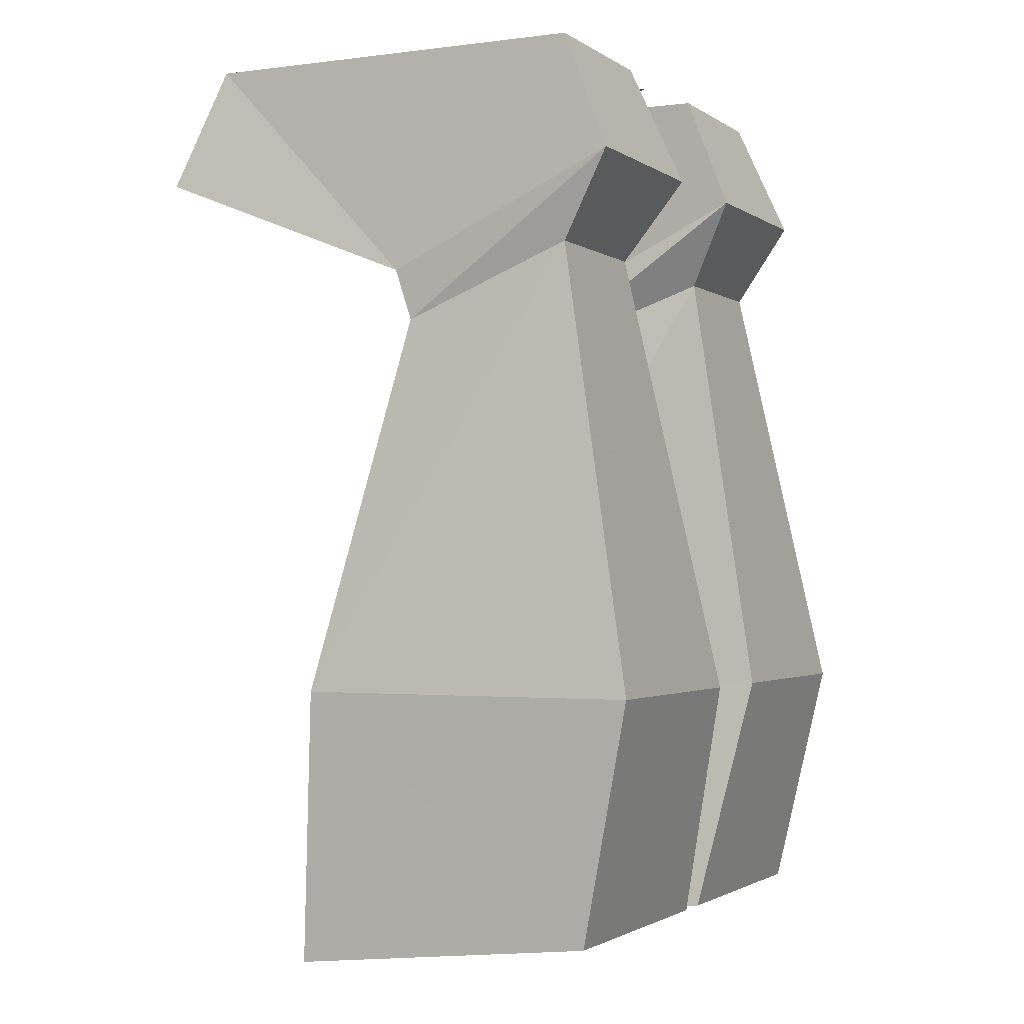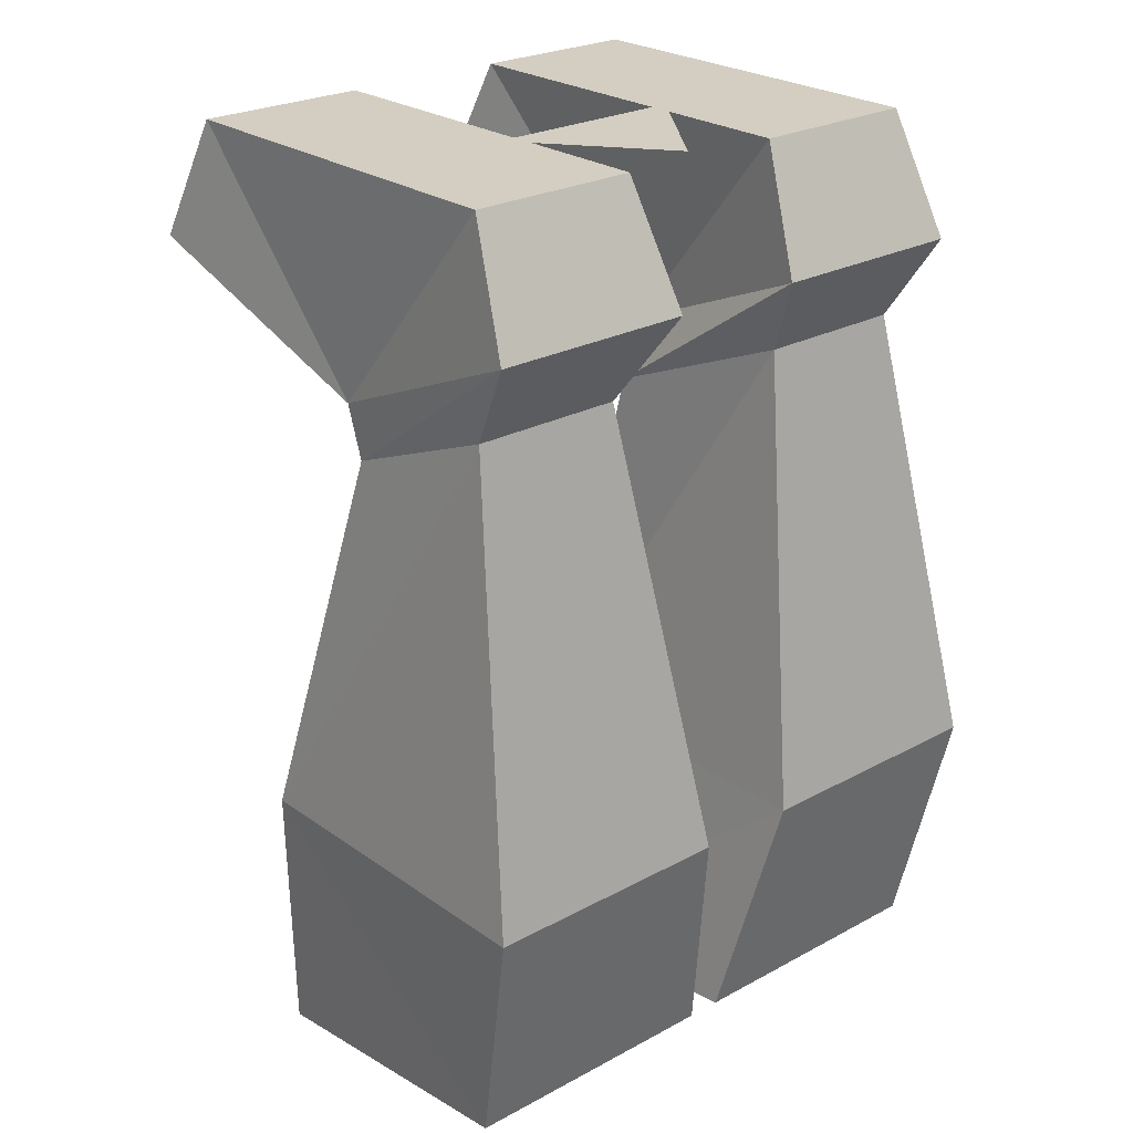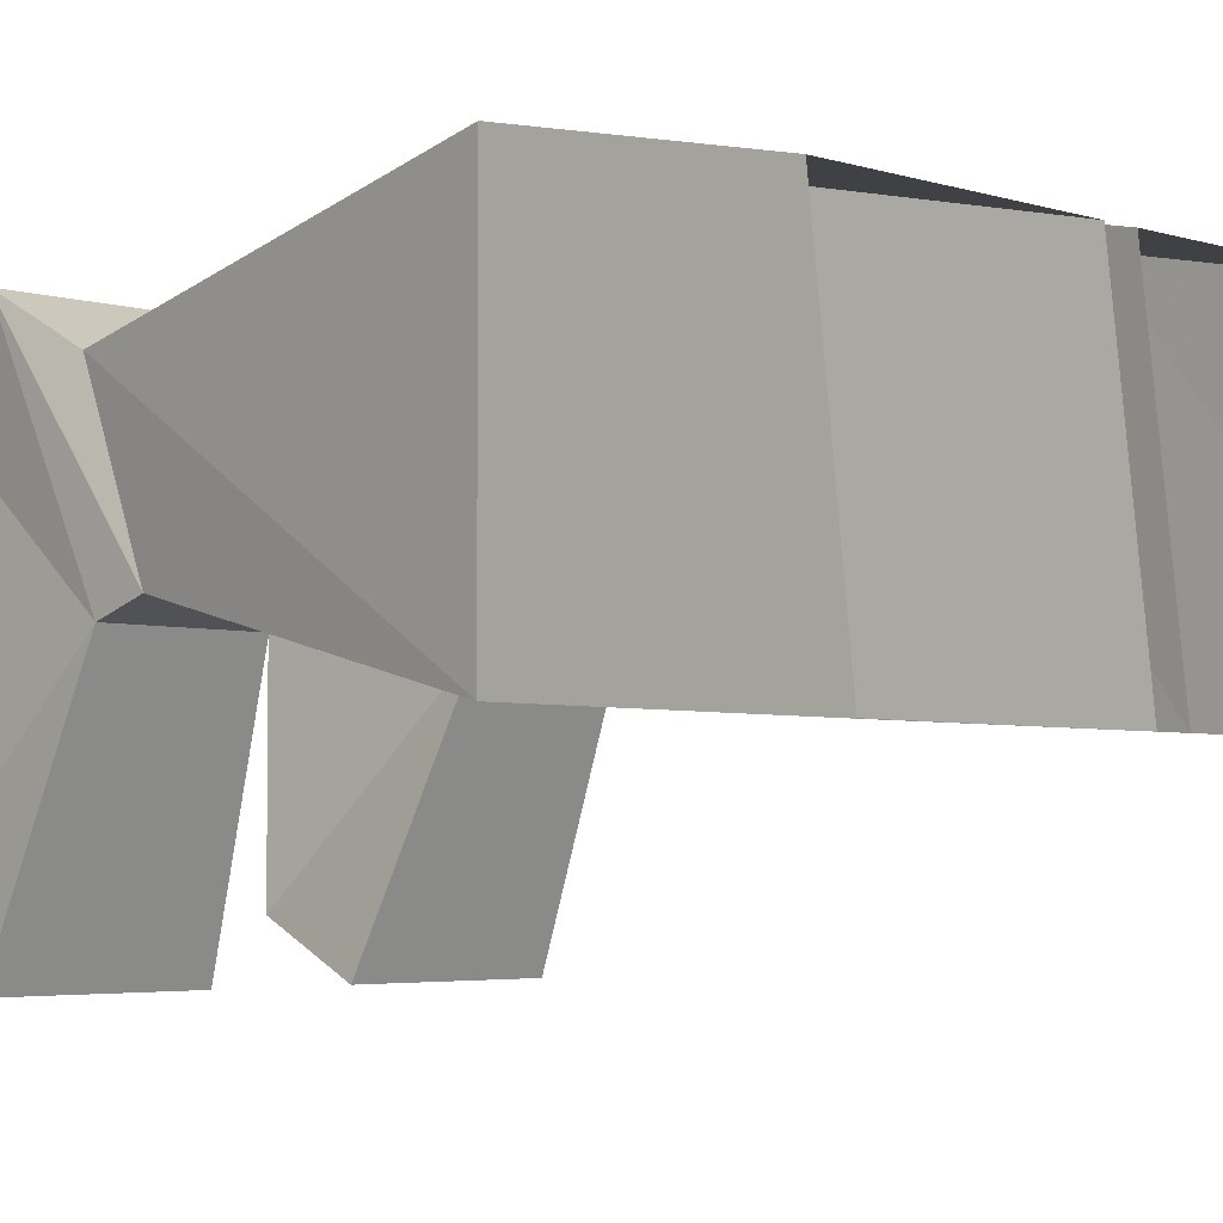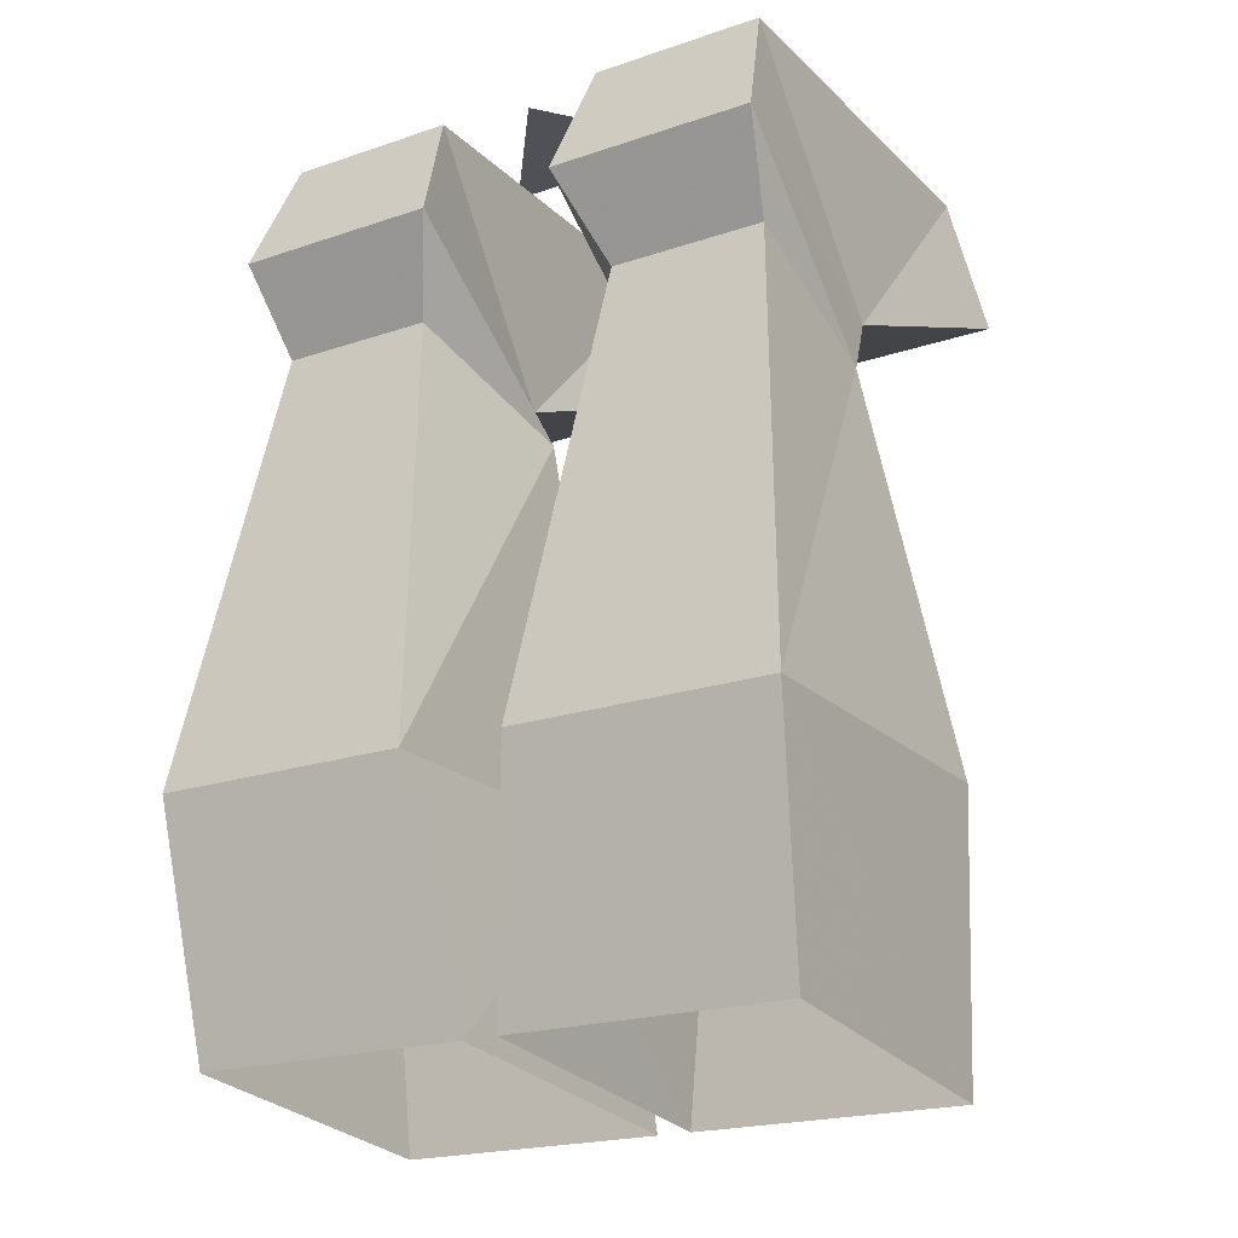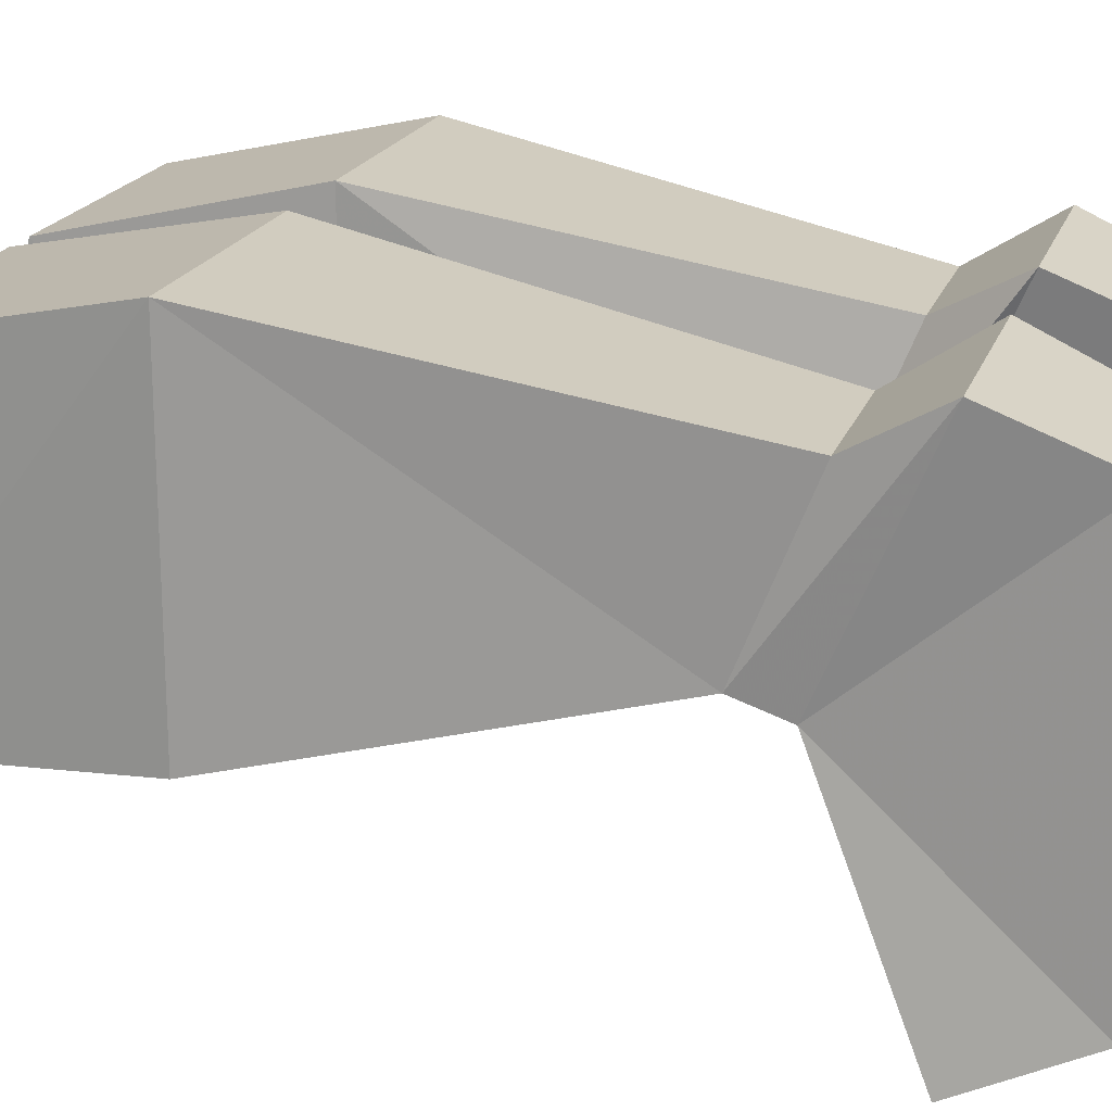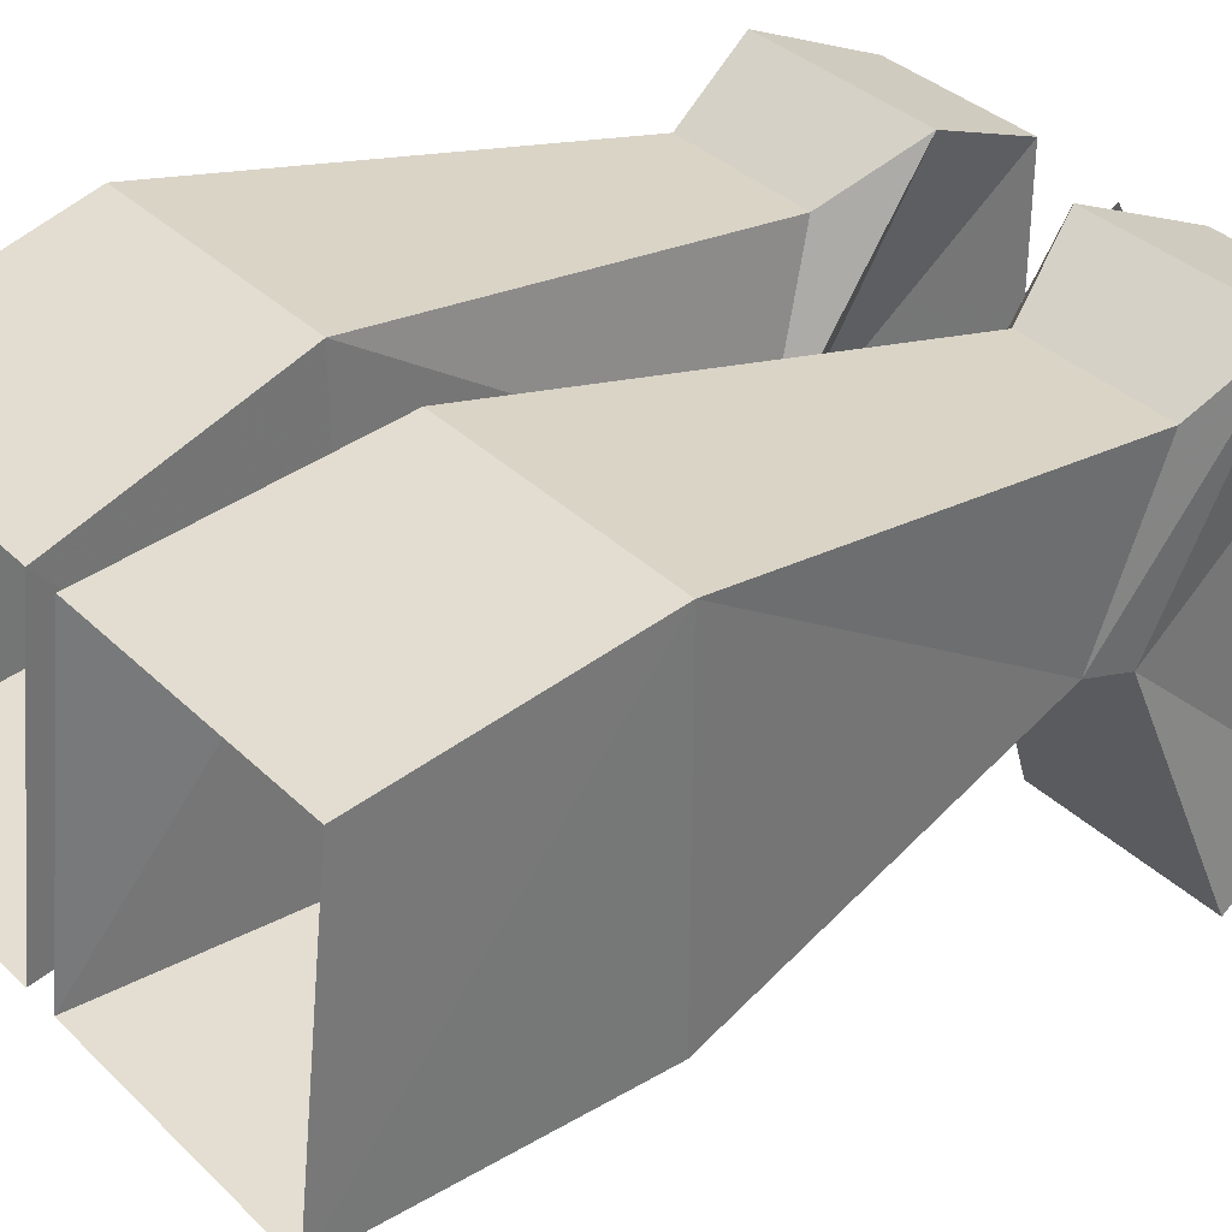
<metadata>
{"format":"obj","ext":"obj","renderer":"f3d","projection":"perspective","resolution":1024,"background":"white","views":[{"elev":-1.8,"azim":-64.5,"up":"+Y"},{"elev":25.0,"azim":-41.3,"up":"+Y"},{"elev":-4.0,"azim":-46.0,"up":"+Z"},{"elev":-20.5,"azim":31.6,"up":"+Y"},{"elev":19.4,"azim":106.0,"up":"+Z"},{"elev":35.3,"azim":51.6,"up":"+Z"}]}
</metadata>
<code>
v -0.1328 -0.3594 0.07031
v -0.1406 -0.25 0.09375
v -0.1406 -0.25 -0.0625
v -0.1328 -0.375 -0.07031
v -0.007812 -0.375 -0.07031
v -0.02344 -0.25 -0.0625
v -0.007812 -0.3594 0.07031
v -0.02344 -0.25 0.09375
v -0.04688 -0.04688 0.05469
v -0.1172 -0.04688 0.05469
v -0.1172 -0.07812 -0.02344
v -0.03125 -0.07812 -0.02344
v -0.03125 -0.007812 0.07812
v -0.125 -0.007812 0.07812
v -0.1172 -0.05469 -0.03125
v -0.04688 -0.05469 -0.03125
v -0.03906 0.04688 0.05469
v -0.1172 0.04688 0.05469
v -0.1172 0.04688 -0.125
v -0.125 -0.007812 -0.1484
v -0.03125 -0.007812 -0.1484
v -0.03906 0.04688 -0.125
v 0.04688 0.04688 -0.01562
v -0.04688 0.04688 -0.01562
v 0 0.04688 0.04688
v 0.1328 -0.375 -0.07031
v 0.1406 -0.25 -0.0625
v 0.1406 -0.25 0.09375
v 0.1328 -0.3594 0.07031
v 0.007812 -0.3594 0.07031
v 0.02344 -0.25 0.09375
v 0.007812 -0.375 -0.07031
v 0.02344 -0.25 -0.0625
v 0.03125 -0.07812 -0.02344
v 0.1172 -0.07812 -0.02344
v 0.1172 -0.04688 0.05469
v 0.04688 -0.04688 0.05469
v 0.03125 -0.007812 0.07812
v 0.04688 -0.05469 -0.03125
v 0.1172 -0.05469 -0.03125
v 0.125 -0.007812 0.07812
v 0.1172 0.04688 0.05469
v 0.03906 0.04688 0.05469
v 0.03906 0.04688 -0.125
v 0.03125 -0.007812 -0.1484
v 0.125 -0.007812 -0.1484
v 0.1172 0.04688 -0.125
f 1 2 3
f 1 3 4
f 4 3 5
f 5 3 6
f 5 6 7
f 7 6 8
f 7 8 1
f 1 8 2
f 2 8 9
f 2 9 10
f 2 10 3
f 3 10 11
f 3 11 6
f 6 11 12
f 6 12 8
f 8 12 9
f 9 12 13
f 9 13 14
f 9 14 10
f 10 14 11
f 11 14 15
f 11 15 12
f 12 15 16
f 12 16 13
f 13 16 17
f 13 17 18
f 13 18 14
f 14 18 15
f 15 18 19
f 15 19 20
f 15 20 16
f 16 20 21
f 16 21 22
f 16 22 17
f 17 22 18
f 18 22 19
f 19 22 21
f 19 21 20
f 23 24 25
f 26 27 28
f 26 28 29
f 29 28 30
f 30 28 31
f 30 31 32
f 32 31 33
f 32 33 26
f 26 33 27
f 27 33 34
f 27 34 35
f 27 35 28
f 28 35 36
f 28 36 31
f 31 36 37
f 31 37 33
f 33 37 34
f 34 37 38
f 34 38 39
f 34 39 40
f 34 40 35
f 35 40 41
f 35 41 36
f 36 41 37
f 37 41 38
f 38 41 42
f 38 42 43
f 38 43 39
f 39 43 44
f 39 44 45
f 39 45 46
f 39 46 40
f 40 46 47
f 40 47 42
f 40 42 41
f 47 44 43
f 47 43 42
f 47 46 45
f 47 45 44

</code>
